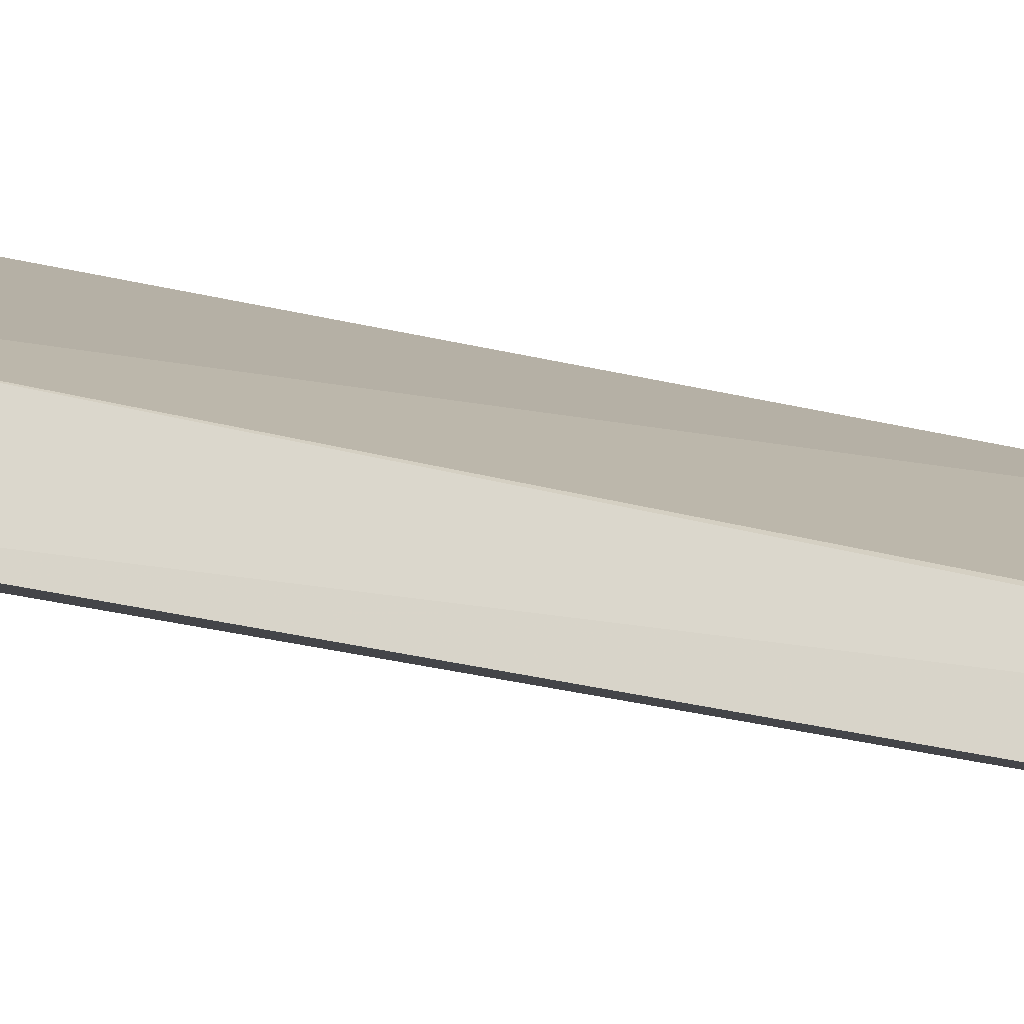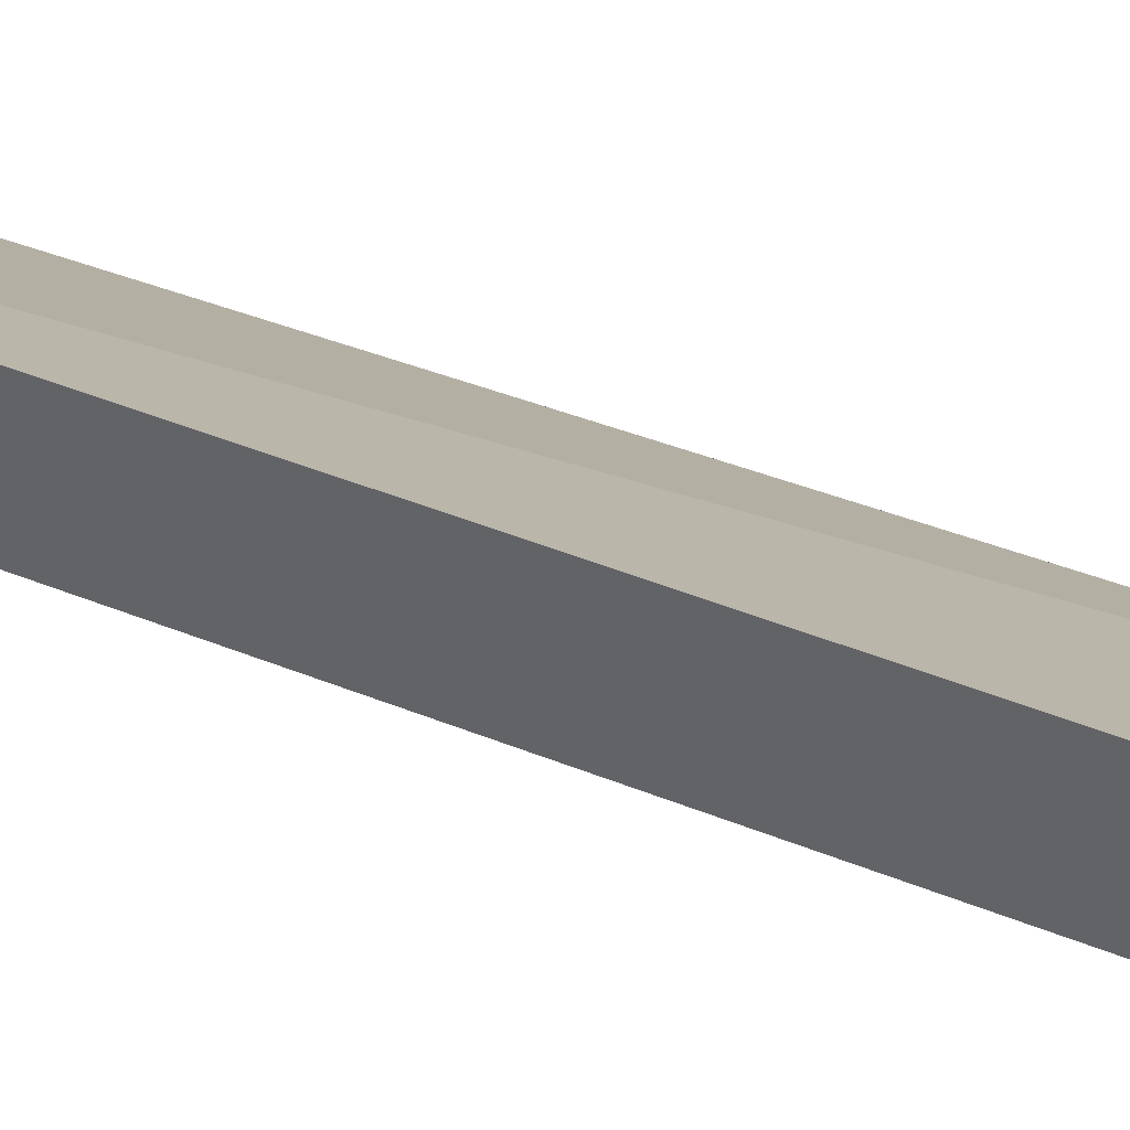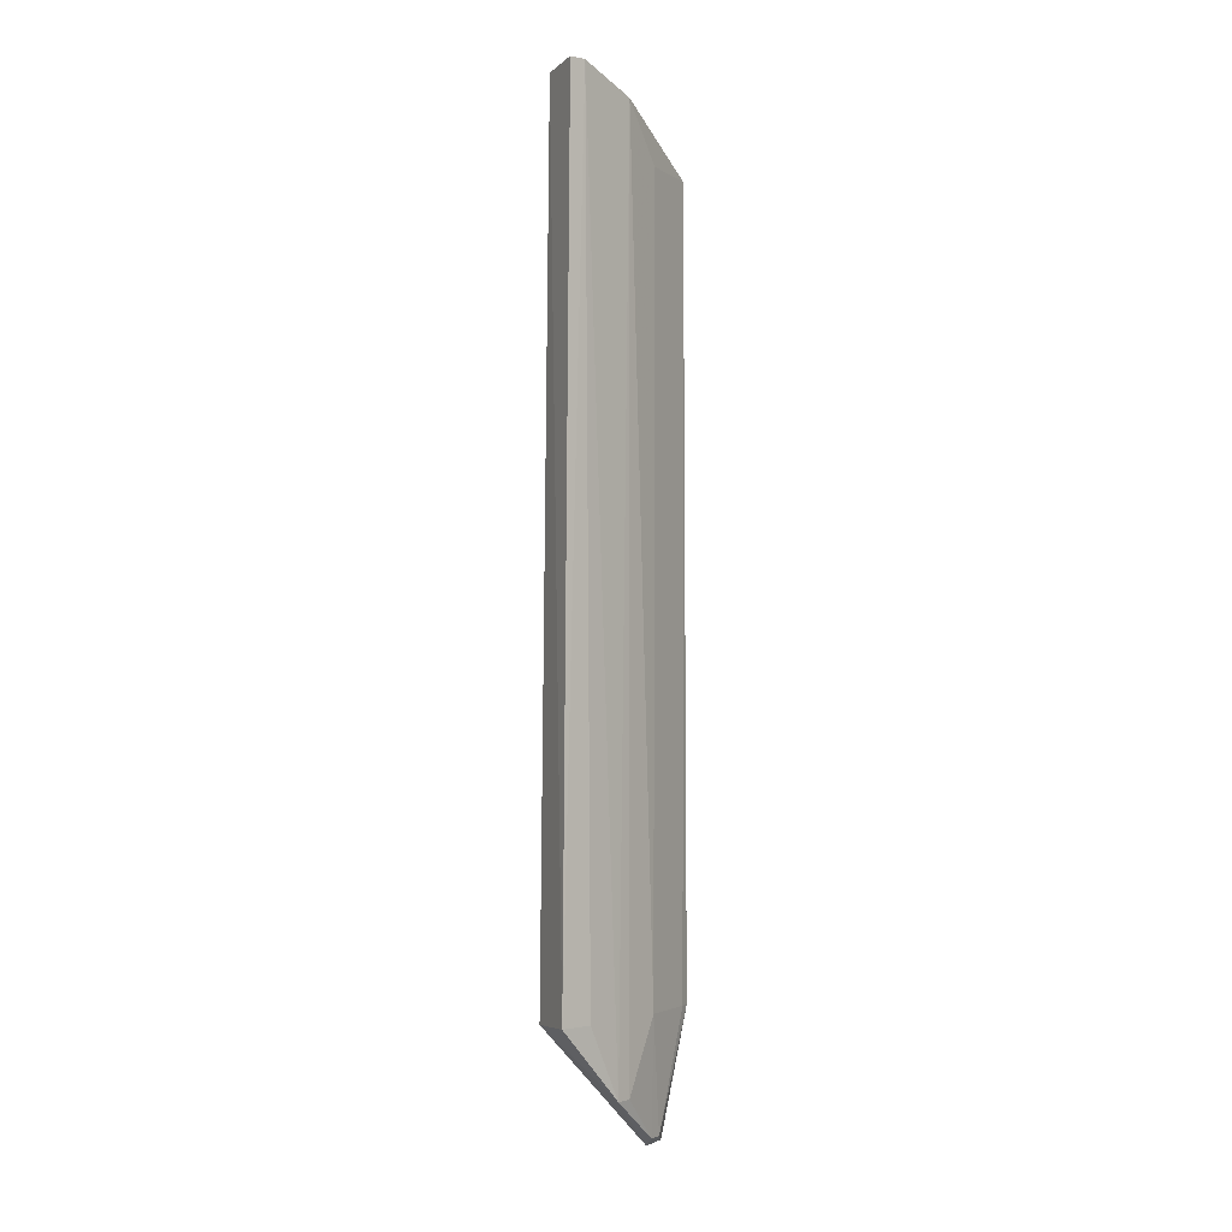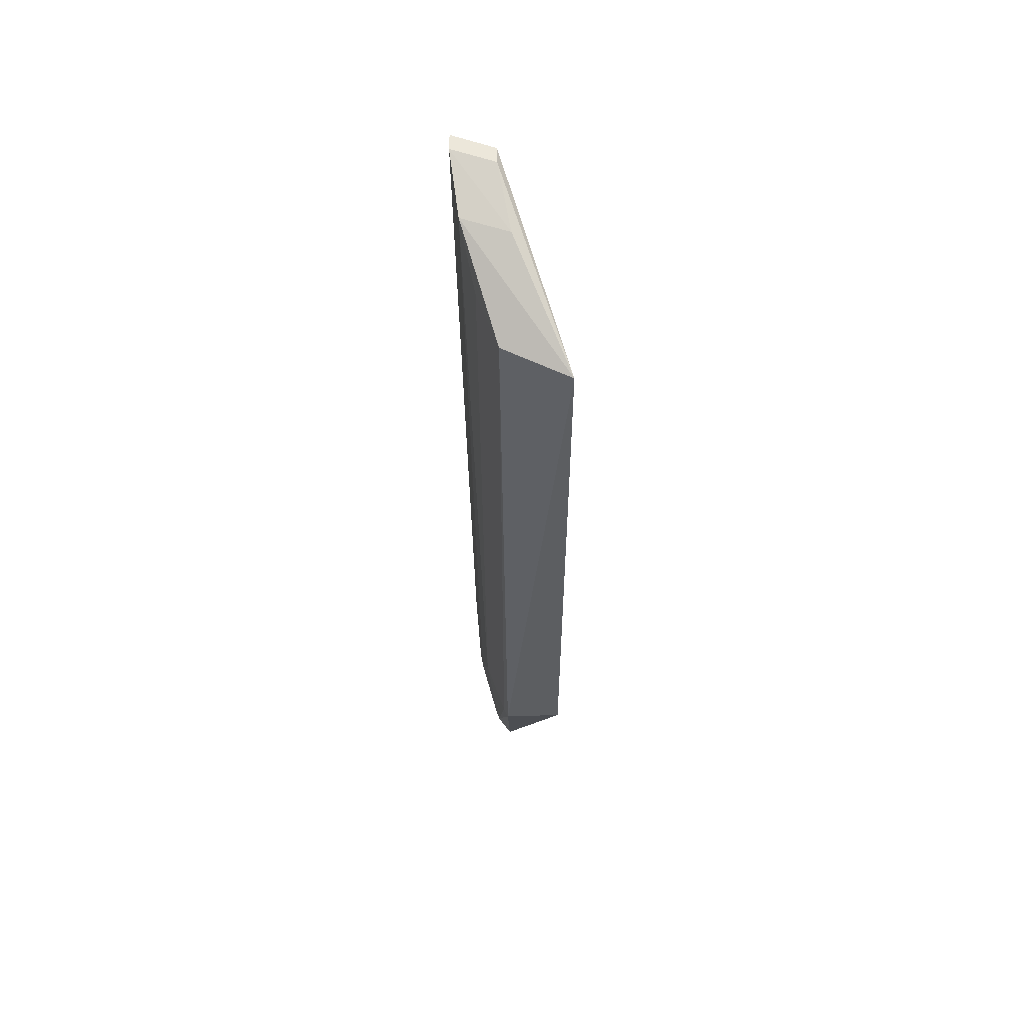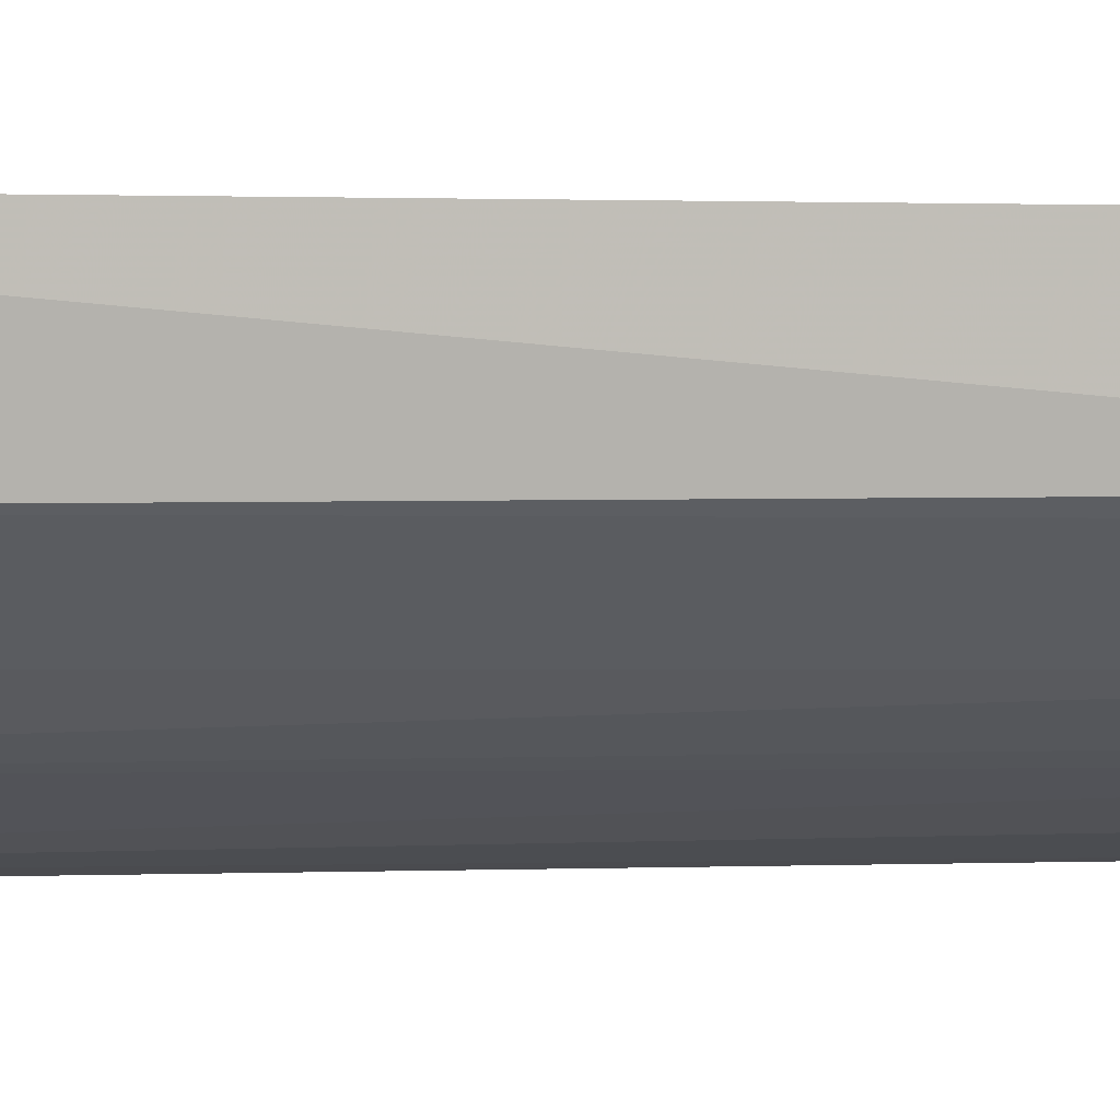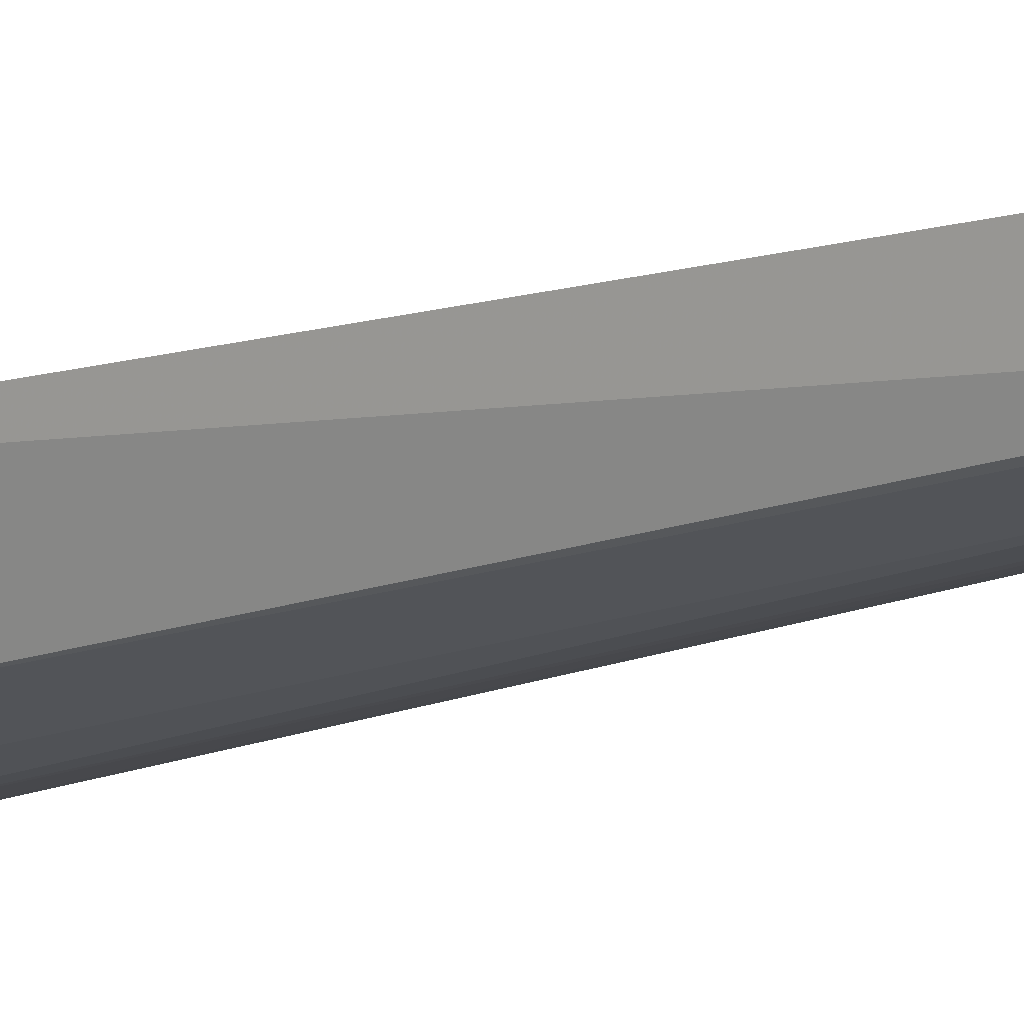
<metadata>
{"format":"obj","ext":"obj","renderer":"f3d","projection":"perspective","resolution":1024,"background":"white","views":[{"elev":-17.6,"azim":-119.9,"up":"+Y"},{"elev":36.1,"azim":119.7,"up":"+Y"},{"elev":-2.7,"azim":-28.8,"up":"+Z"},{"elev":59.5,"azim":104.1,"up":"+Z"},{"elev":-1.3,"azim":80.5,"up":"+Y"},{"elev":12.2,"azim":48.5,"up":"+Y"}]}
</metadata>
<code>
v -0.05332 -0.3521 0.4004
v 0.09317 -0.2713 -0.3119
v 0.0869 -0.2783 0.3403
v 0.09961 -0.218 0.3395
v -0.05099 -0.3 -0.3142
v 0.009949 -0.3286 0.3842
v -0.05513 -0.3445 -0.3119
v -0.05122 -0.3147 0.3982
v 0.09856 -0.217 -0.2665
v 0.04317 -0.3061 -0.3118
v -0.02785 -0.3372 -0.3119
v -0.04775 -0.3109 0.3823
v 0.01269 -0.2874 0.3834
v 0.0529 -0.2774 -0.4172
v 0.08598 -0.2771 -0.3118
v 0.04391 -0.3074 0.3403
v -0.03909 -0.3487 0.4011
v 0.002024 -0.3252 -0.3719
v -0.03691 -0.3109 0.3993
v 0.0669 -0.2757 -0.4142
v 0.07058 -0.2347 -0.313
v 0.01432 -0.3198 -0.3717
v 0.05683 -0.2906 -0.4078
v 0.04637 -0.2972 -0.4078
f 3 2 4
f 6 3 4
f 8 7 1
f 8 5 7
f 9 5 4
f 9 4 2
f 12 8 4
f 12 4 5
f 12 5 8
f 13 6 4
f 15 2 3
f 16 3 6
f 16 6 10
f 16 15 3
f 16 10 15
f 17 1 7
f 17 7 11
f 17 6 13
f 18 17 11
f 18 6 17
f 18 11 7
f 18 7 5
f 18 5 14
f 19 13 4
f 19 4 8
f 19 17 13
f 19 8 1
f 19 1 17
f 20 9 2
f 21 14 5
f 21 5 9
f 21 20 14
f 21 9 20
f 22 10 6
f 22 6 18
f 23 20 2
f 23 2 15
f 23 15 10
f 24 23 10
f 24 10 22
f 24 22 18
f 24 18 14
f 24 14 20
f 24 20 23

</code>
